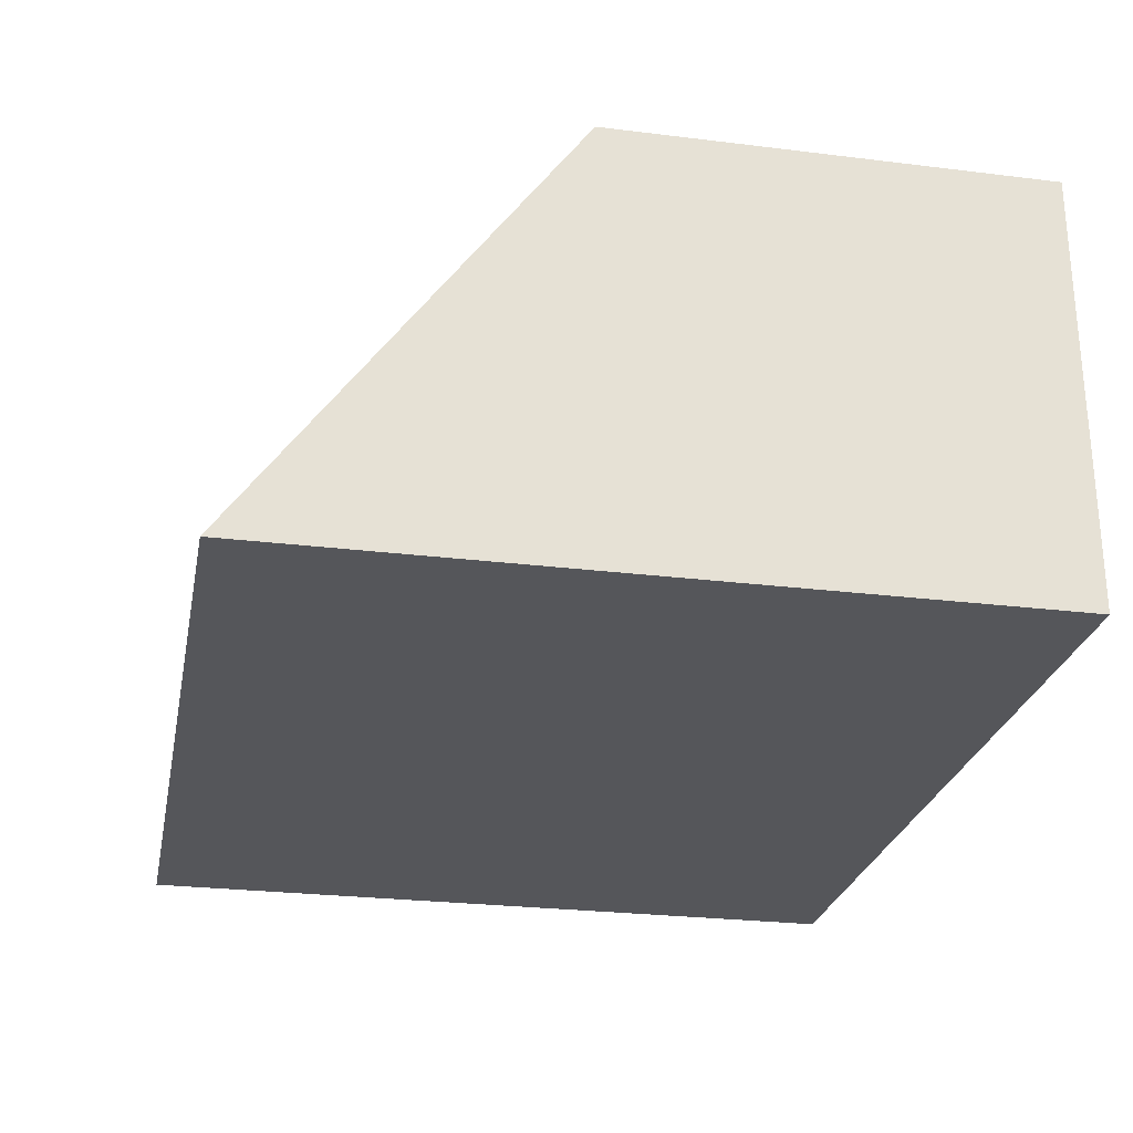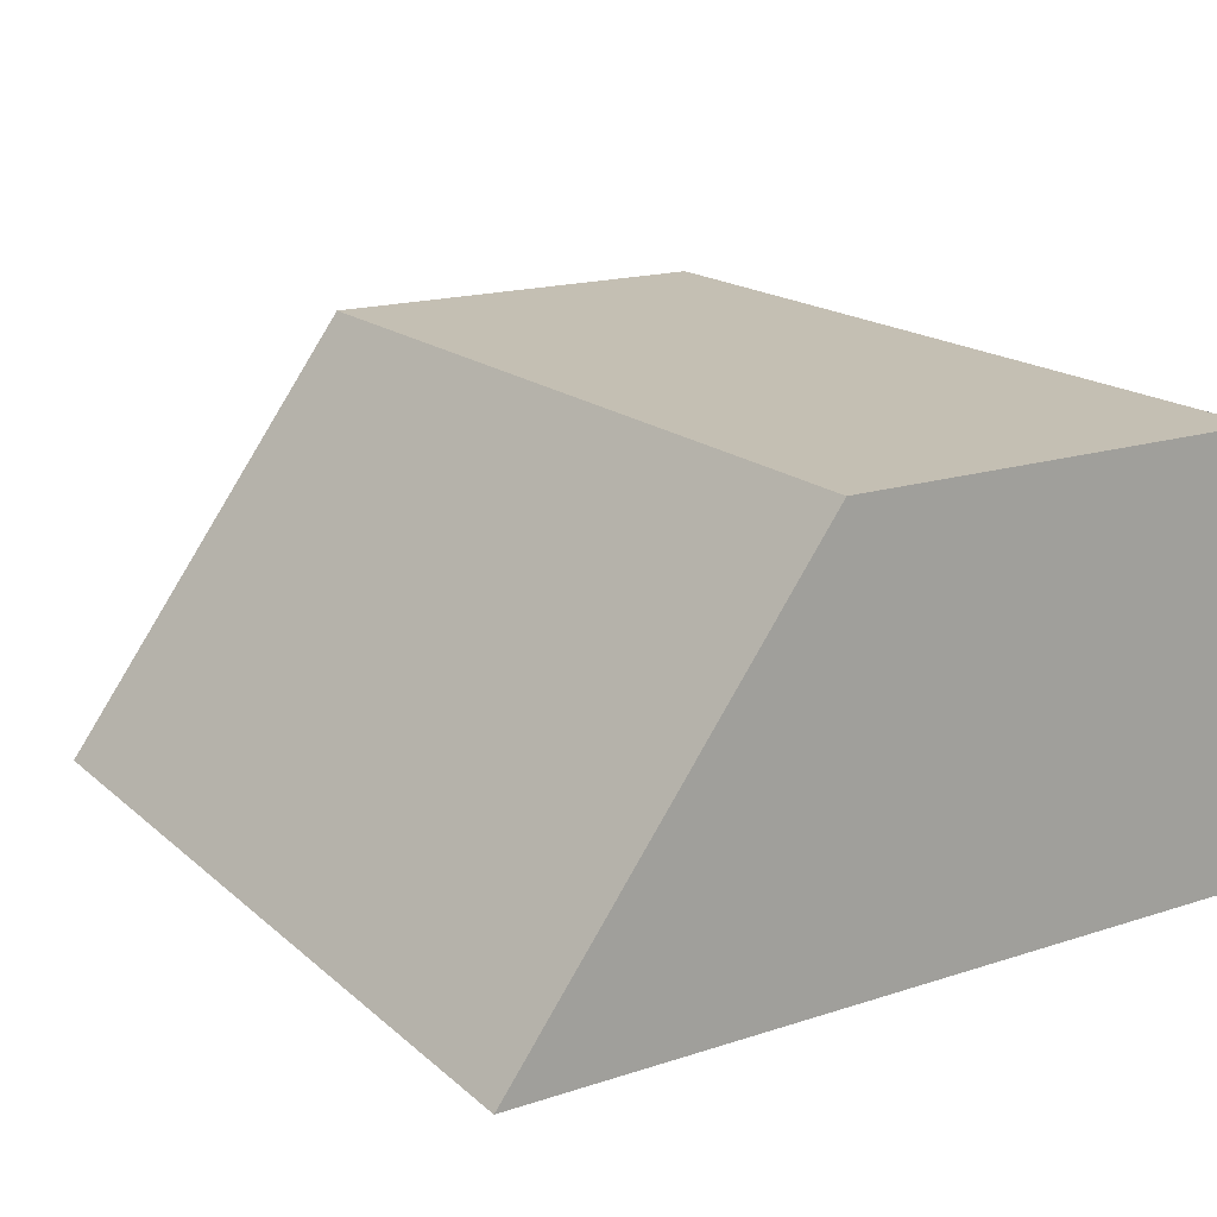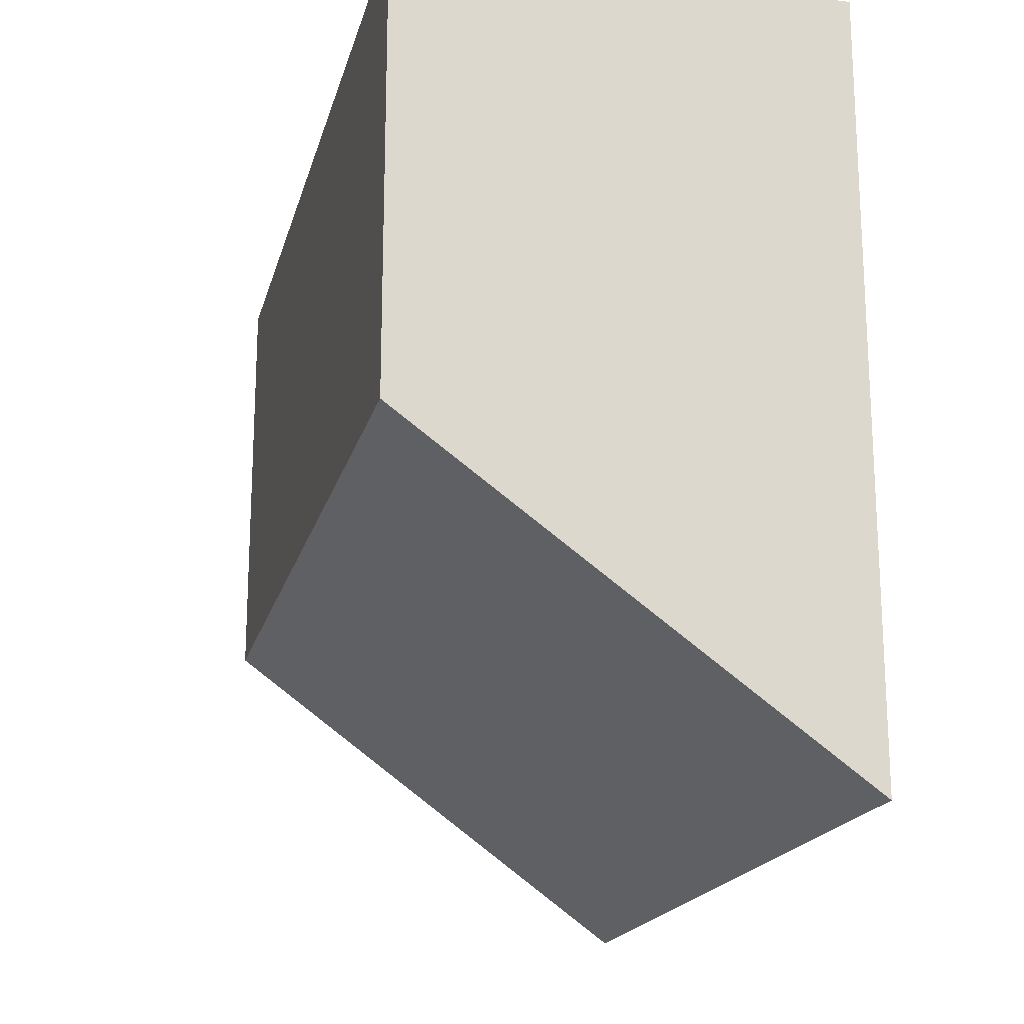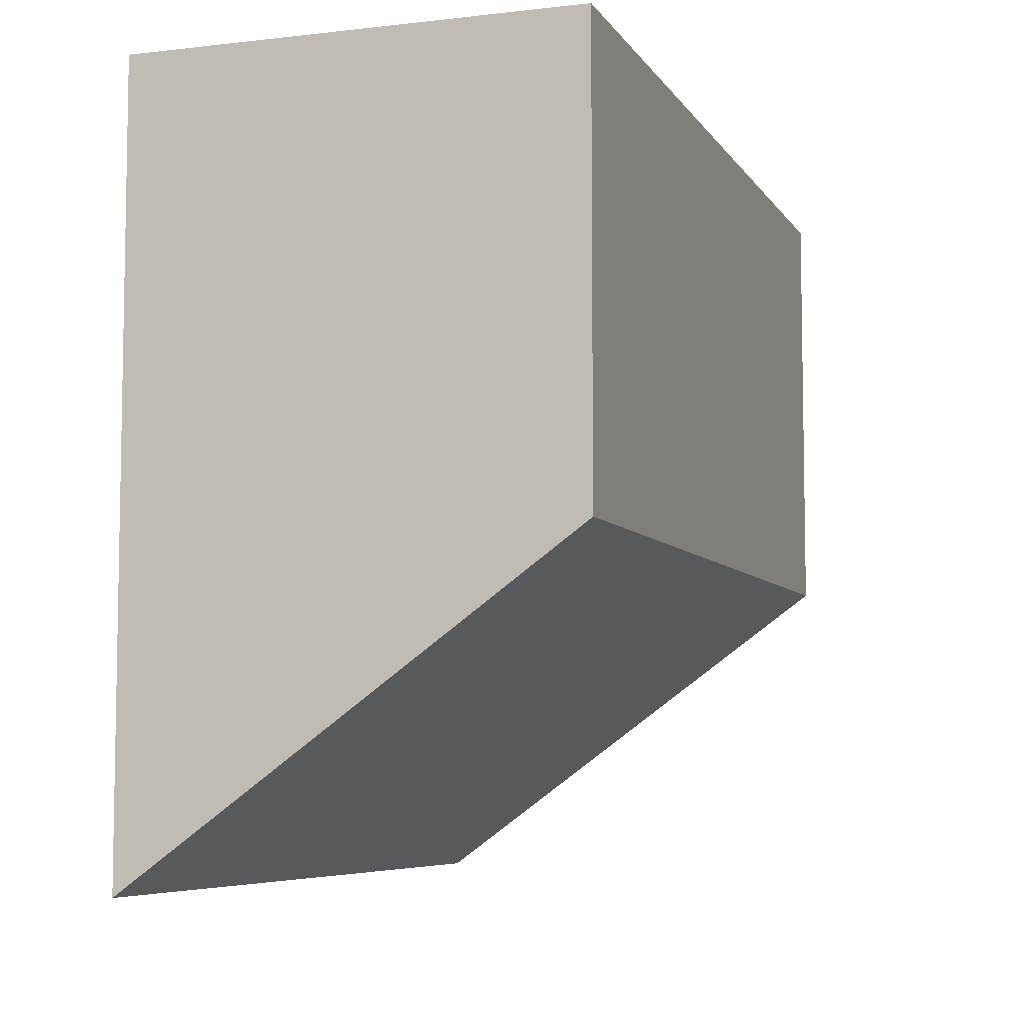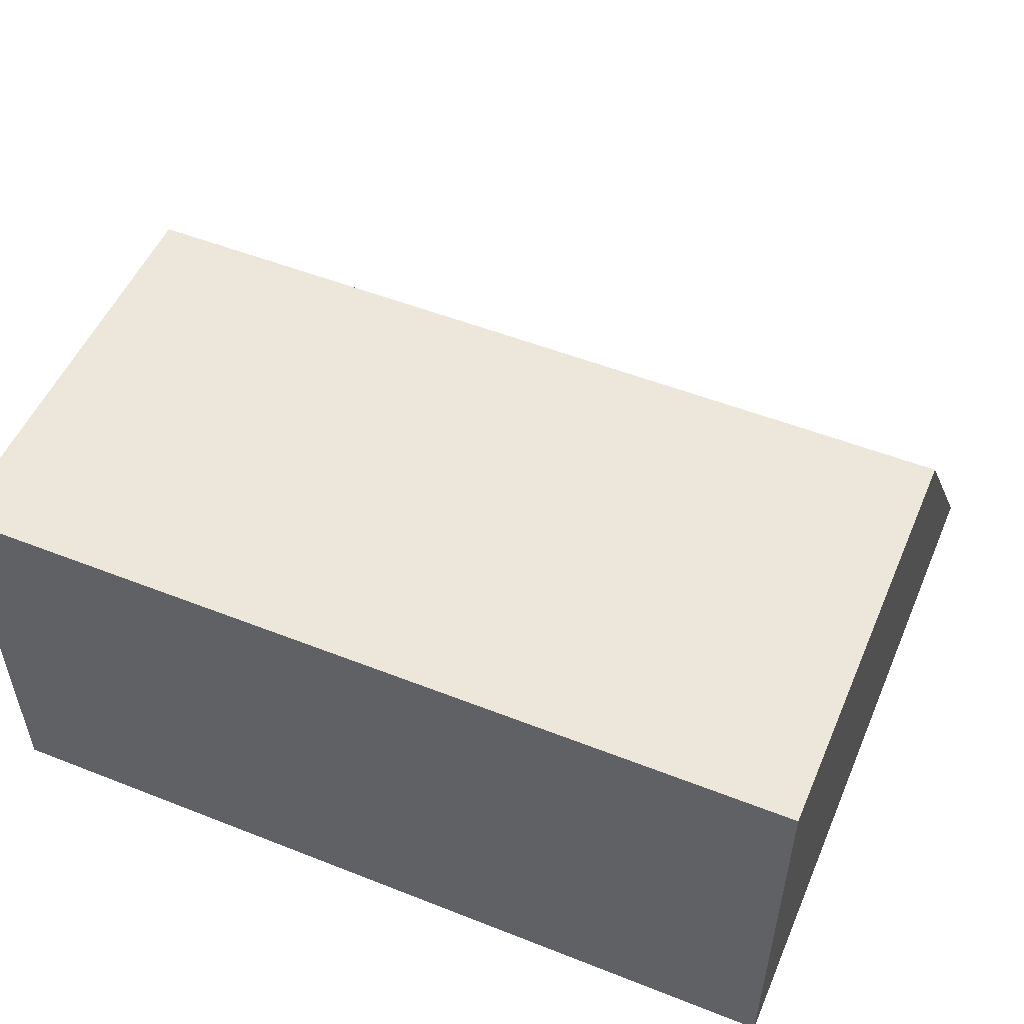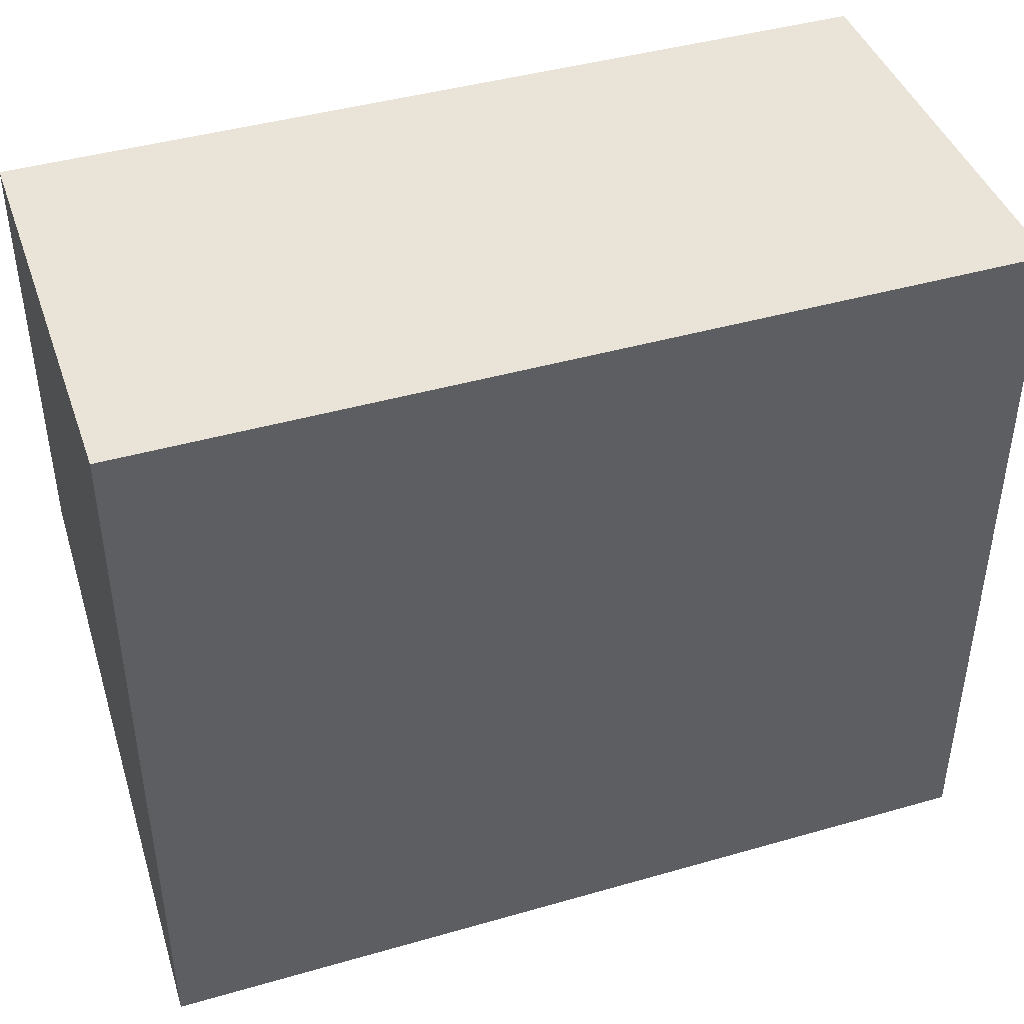
<metadata>
{"format":"obj","ext":"obj","renderer":"f3d","projection":"perspective","resolution":1024,"background":"white","views":[{"elev":-26.0,"azim":78.9,"up":"+Z"},{"elev":17.7,"azim":57.8,"up":"+Z"},{"elev":-18.5,"azim":76.4,"up":"+Y"},{"elev":-6.6,"azim":-71.3,"up":"+Y"},{"elev":52.2,"azim":-157.0,"up":"+Z"},{"elev":43.0,"azim":161.2,"up":"+Y"}]}
</metadata>
<code>
v -70 70 0
v 0.001 70 0
v -9.57 9.57 0
v -70 35 35
v -70 9.57 0
v -4.002 9.57 0
v 0.001 9.57 0
v -68 35 35
v -70 35 35
v 0.001 35 35
v 0.001 35 35
v -37.78 35 35
v -35 35 35
v -29.46 35 35
v -6.786 35 35
v -2 35 35
v -70 35 35
v -35 70 35
v -70 70 35
v -69.98 70 35
v 0.001 70 35
v -70 35 35
v 0.001 35 35
v 0.001 65.22 35
f 2 3 1
f 2 1 18
f 3 5 1
f 1 5 4
f 1 4 22
f 1 20 18
f 1 19 20
f 19 1 22
f 2 6 3
f 2 7 6
f 23 7 2
f 21 2 18
f 2 21 24
f 24 23 2
f 12 5 3
f 6 13 3
f 3 13 12
f 8 4 5
f 9 4 8
f 9 17 4
f 22 4 17
f 8 5 12
f 7 11 6
f 11 16 6
f 6 14 13
f 6 15 14
f 15 6 16
f 7 10 11
f 23 10 7
f 20 9 8
f 20 8 12
f 22 17 9
f 20 19 9
f 19 22 9
f 11 10 23
f 16 11 24
f 24 11 23
f 20 12 13
f 20 13 14
f 15 18 14
f 18 20 14
f 15 16 21
f 15 21 18
f 21 16 24

</code>
